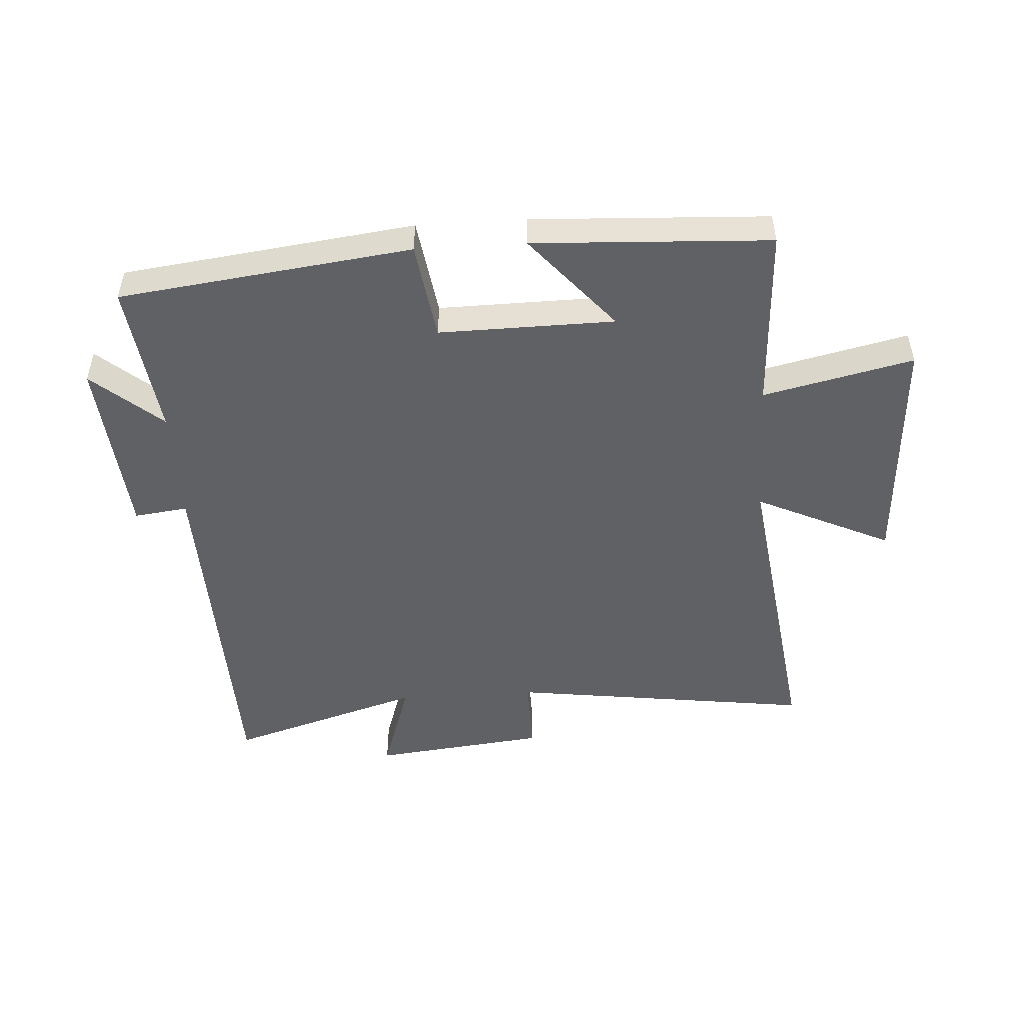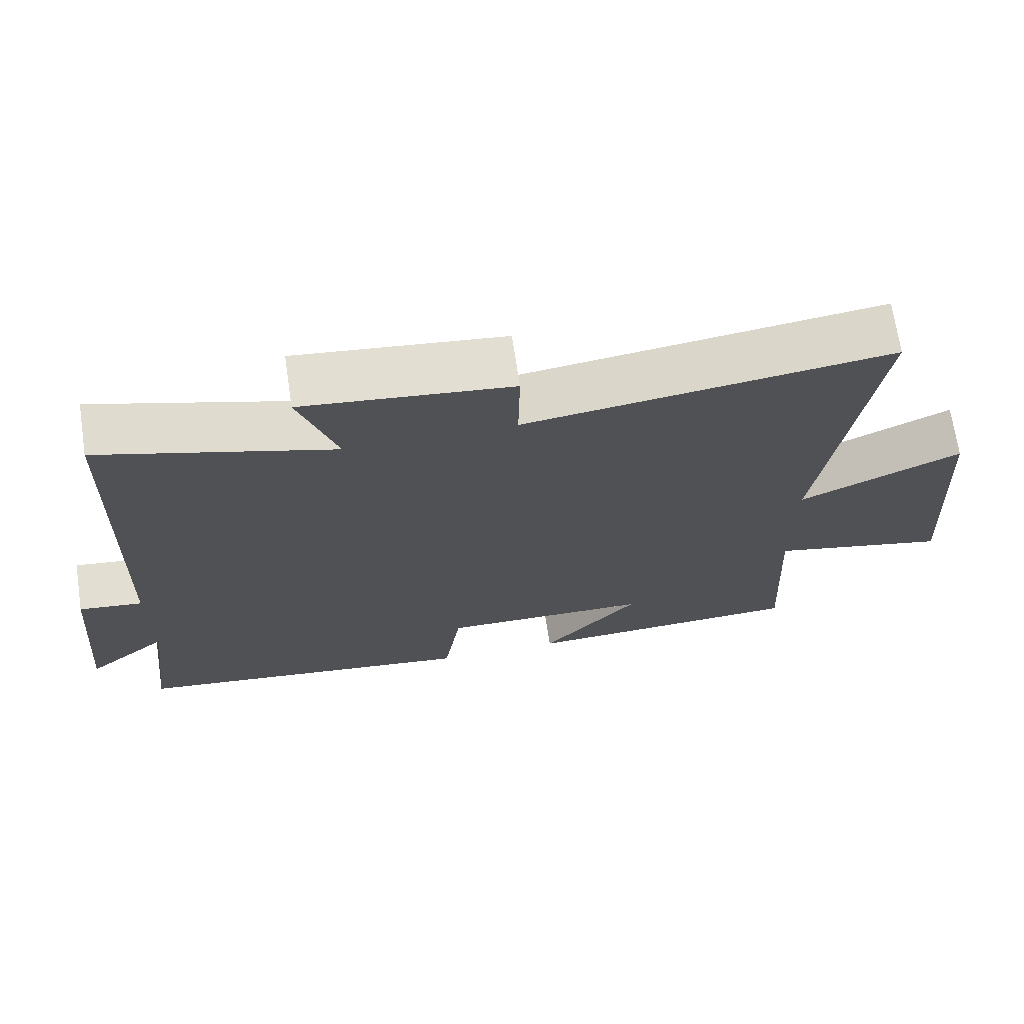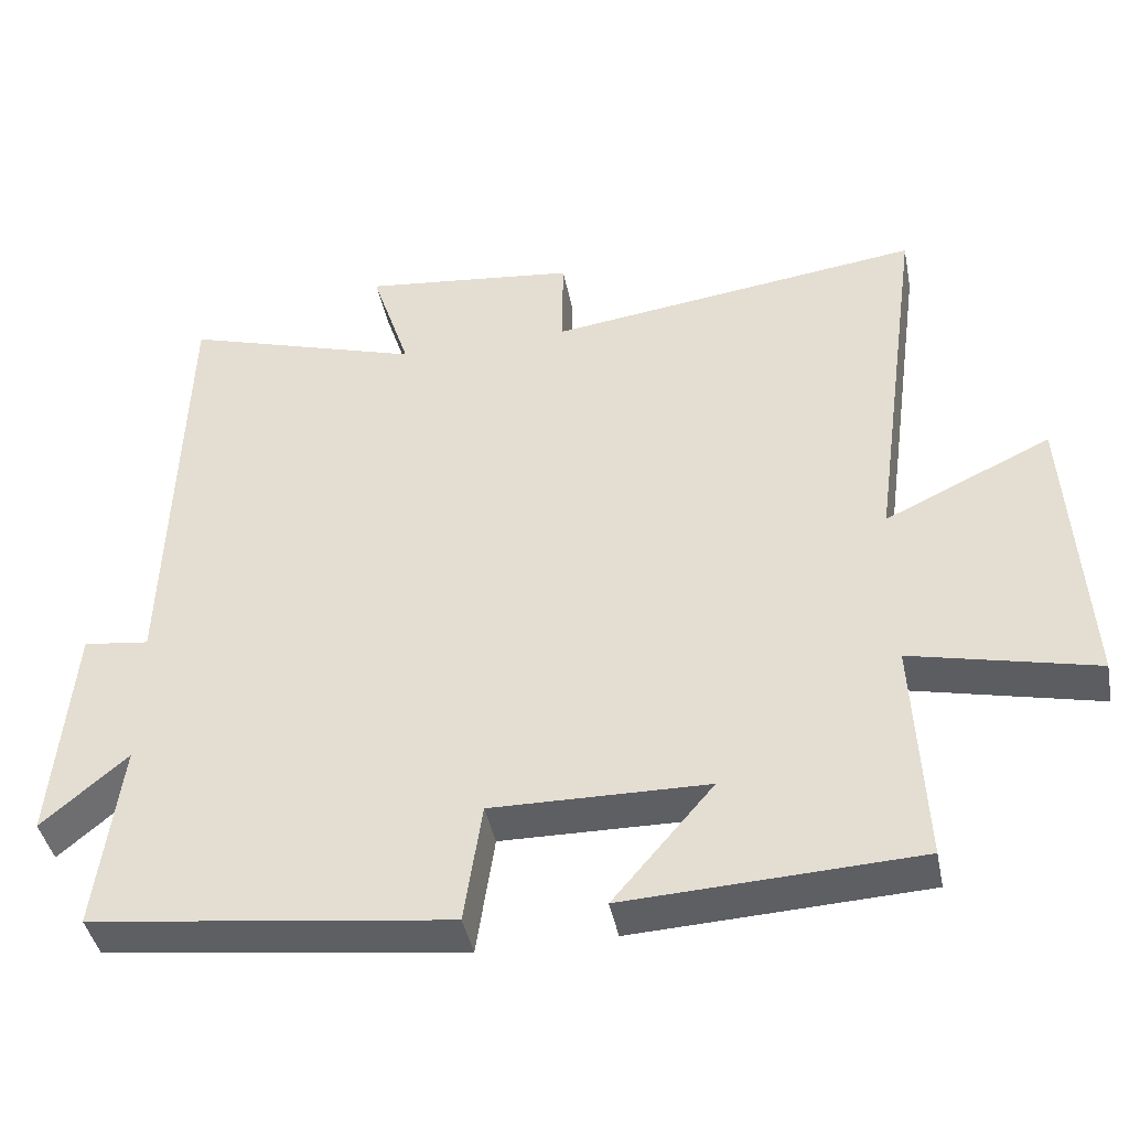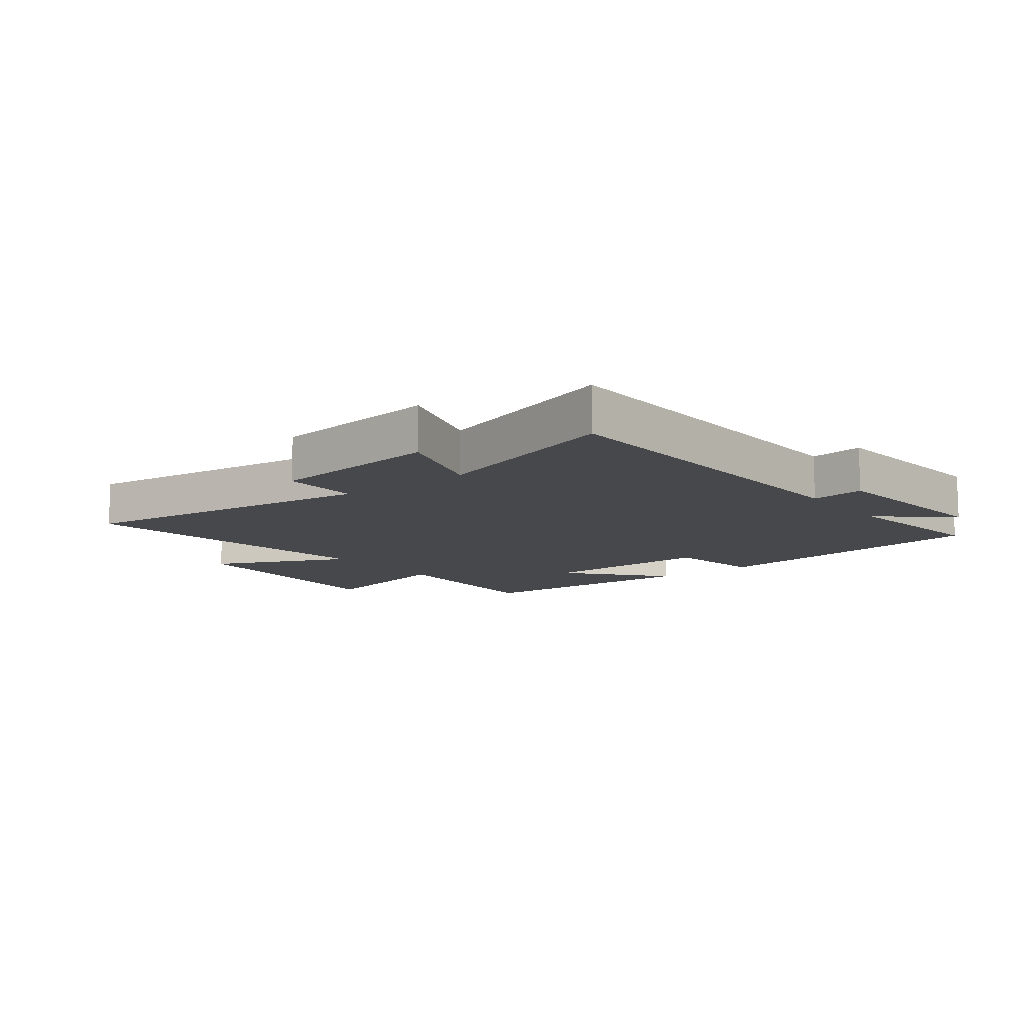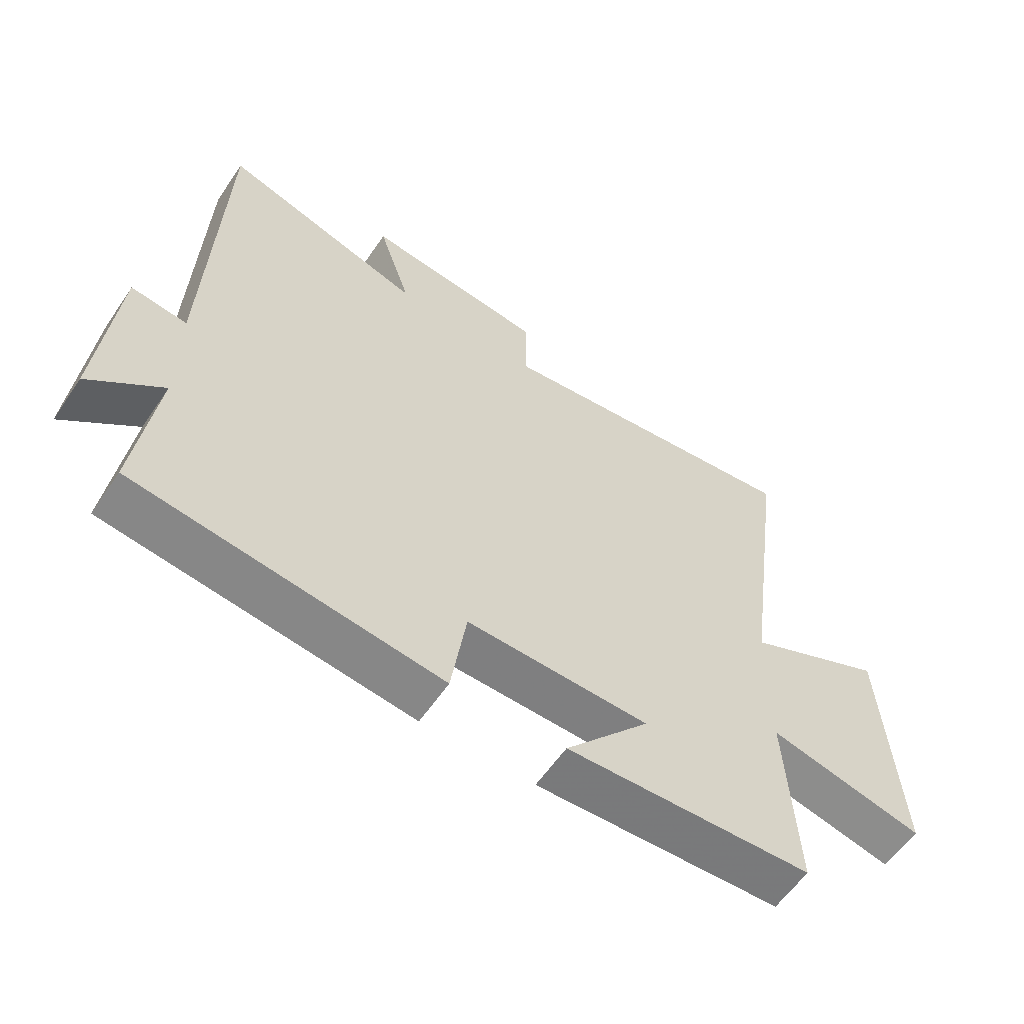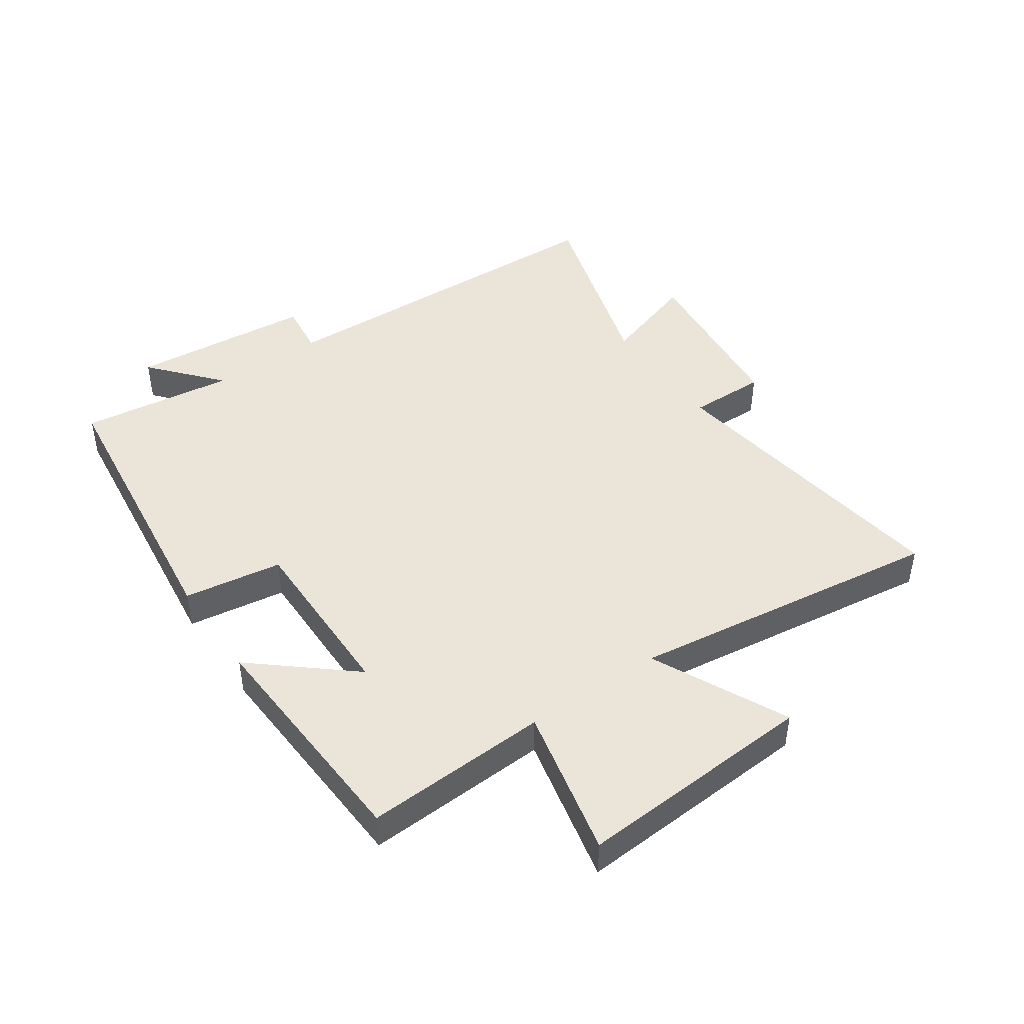
<metadata>
{"format":"obj","ext":"obj","renderer":"f3d","projection":"perspective","resolution":1024,"background":"white","views":[{"elev":-49.5,"azim":-176.4,"up":"+Y"},{"elev":69.7,"azim":171.5,"up":"+Z"},{"elev":-42.0,"azim":-168.9,"up":"+Z"},{"elev":-11.1,"azim":38.1,"up":"+Y"},{"elev":-59.3,"azim":145.9,"up":"+Z"},{"elev":44.9,"azim":-124.8,"up":"+Y"}]}
</metadata>
<code>
v -0.515 0.07 -0.481
v -0.5 0.07 -0.179
v -0.746 0.07 -0.235
v -0.722 0.07 0.157
v -0.5 0.07 0.053
v -0.57 0.07 0.567
v -0.069 0.07 0.5
v -0.071 0.07 0.627
v 0.215 0.07 0.659
v 0.163 0.07 0.5
v 0.482 0.07 0.598
v 0.5 0.07 0.006
v 0.588 0.07 0.017
v 0.614 0.07 -0.283
v 0.5 0.07 -0.186
v 0.532 0.07 -0.44
v 0.052 0.07 -0.5
v 0.028 0.07 -0.339
v -0.26 0.07 -0.343
v -0.126 0.07 -0.5
v -0.515 0 -0.481
v -0.5 0 -0.179
v -0.746 0 -0.235
v -0.722 0 0.157
v -0.5 0 0.053
v -0.57 0 0.567
v -0.069 0 0.5
v -0.071 0 0.627
v 0.215 0 0.659
v 0.163 0 0.5
v 0.482 0 0.598
v 0.5 0 0.006
v 0.588 0 0.017
v 0.614 0 -0.283
v 0.5 0 -0.186
v 0.532 0 -0.44
v 0.052 0 -0.5
v 0.028 0 -0.339
v -0.26 0 -0.343
v -0.126 0 -0.5
f 19 20 1 2
f 18 19 2
f 15 16 17 18
f 15 18 2
f 12 13 14 15
f 10 11 12 15
f 10 15 2
f 7 8 9 10
f 7 10 2 3
f 5 6 7
f 5 7 3
f 3 4 5
f 22 21 40 39
f 22 39 38
f 38 37 36 35
f 22 38 35
f 35 34 33 32
f 35 32 31 30
f 22 35 30
f 30 29 28 27
f 23 22 30 27
f 27 26 25
f 23 27 25
f 25 24 23
f 1 21 22 2
f 2 22 23 3
f 3 23 24 4
f 4 24 25 5
f 5 25 26 6
f 6 26 27 7
f 7 27 28 8
f 8 28 29 9
f 9 29 30 10
f 10 30 31 11
f 11 31 32 12
f 12 32 33 13
f 13 33 34 14
f 14 34 35 15
f 15 35 36 16
f 16 36 37 17
f 17 37 38 18
f 18 38 39 19
f 19 39 40 20
f 20 40 21 1

</code>
